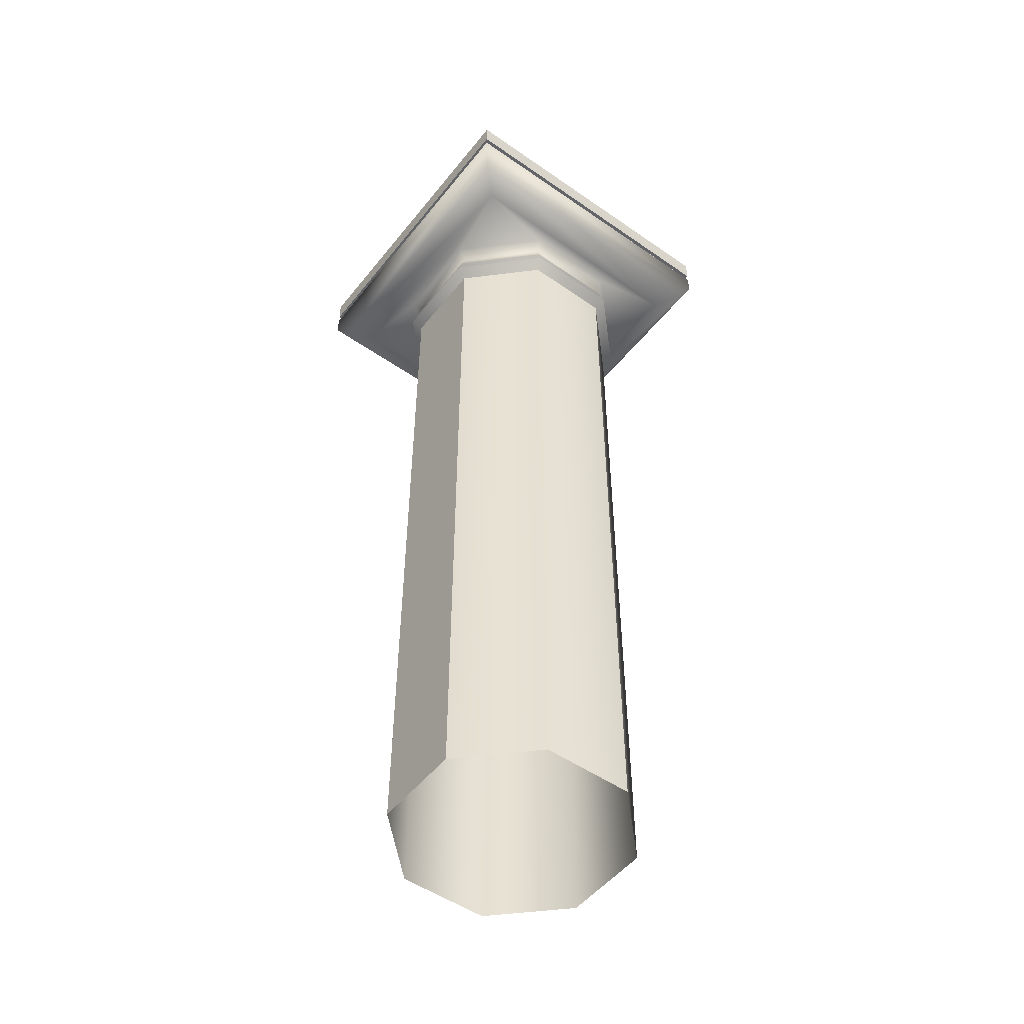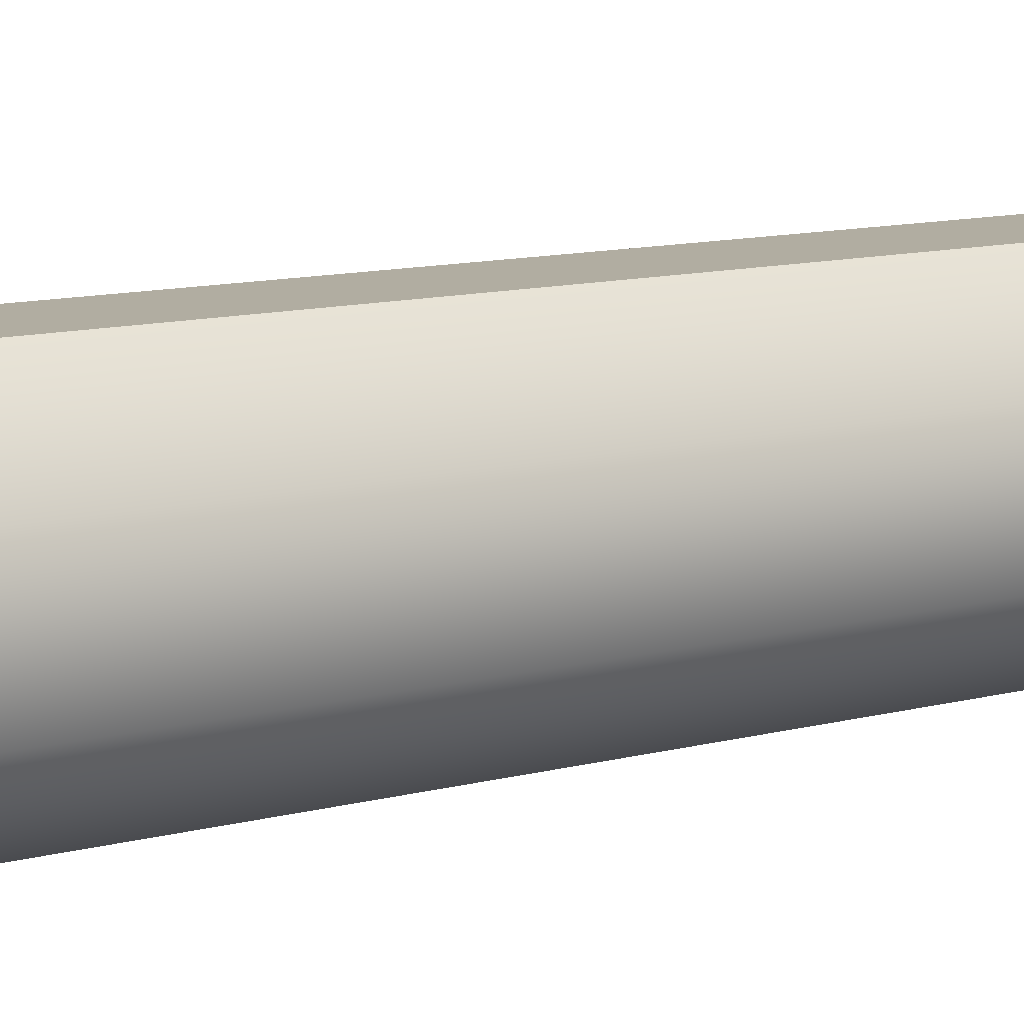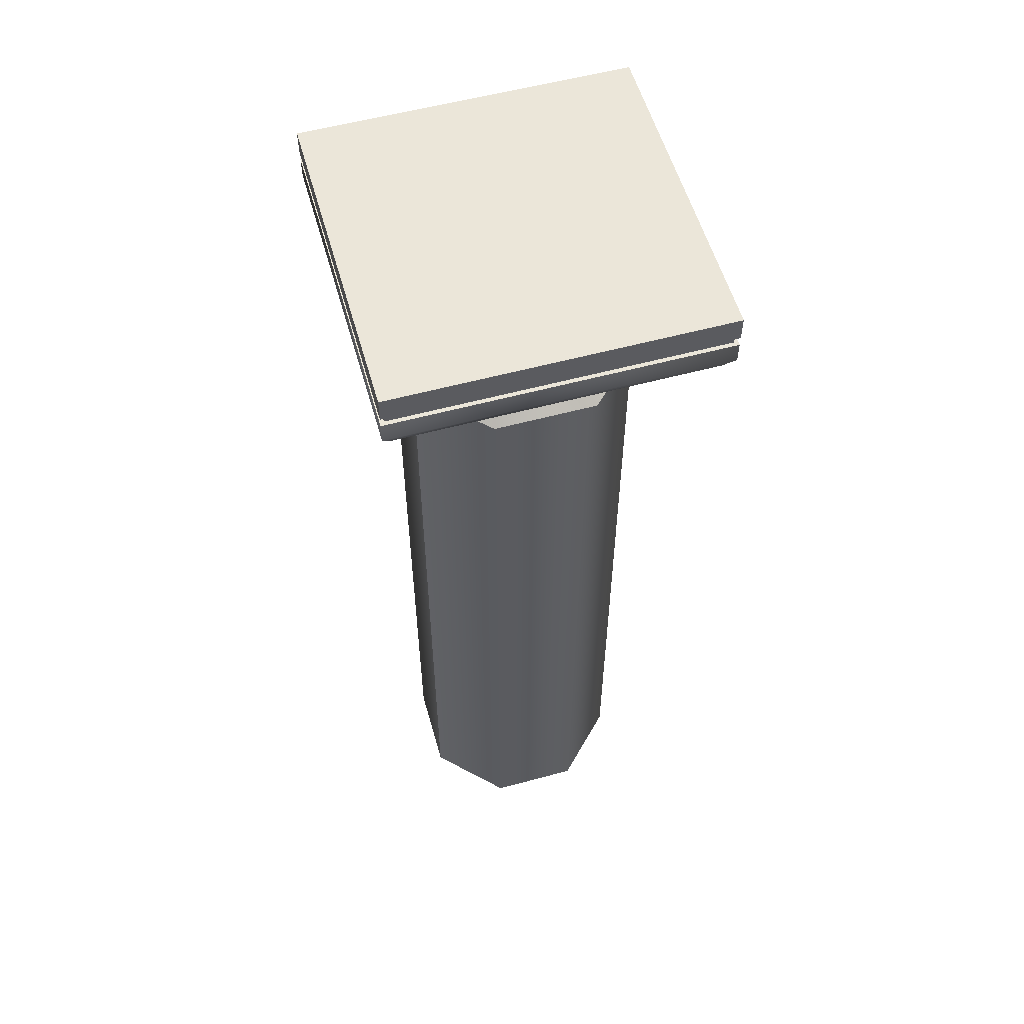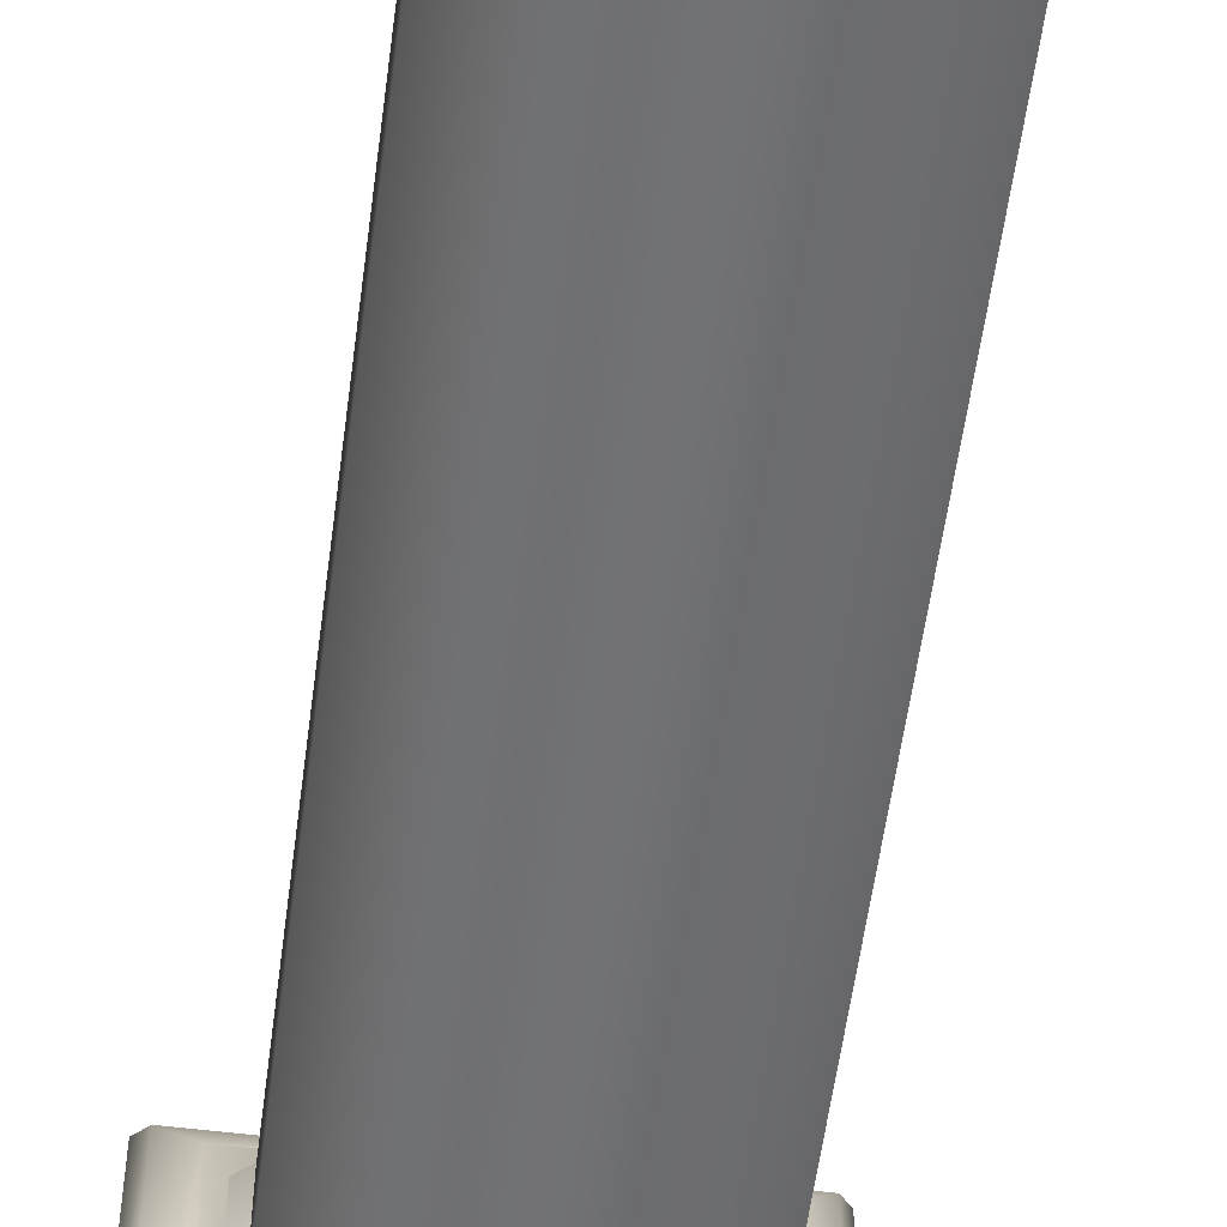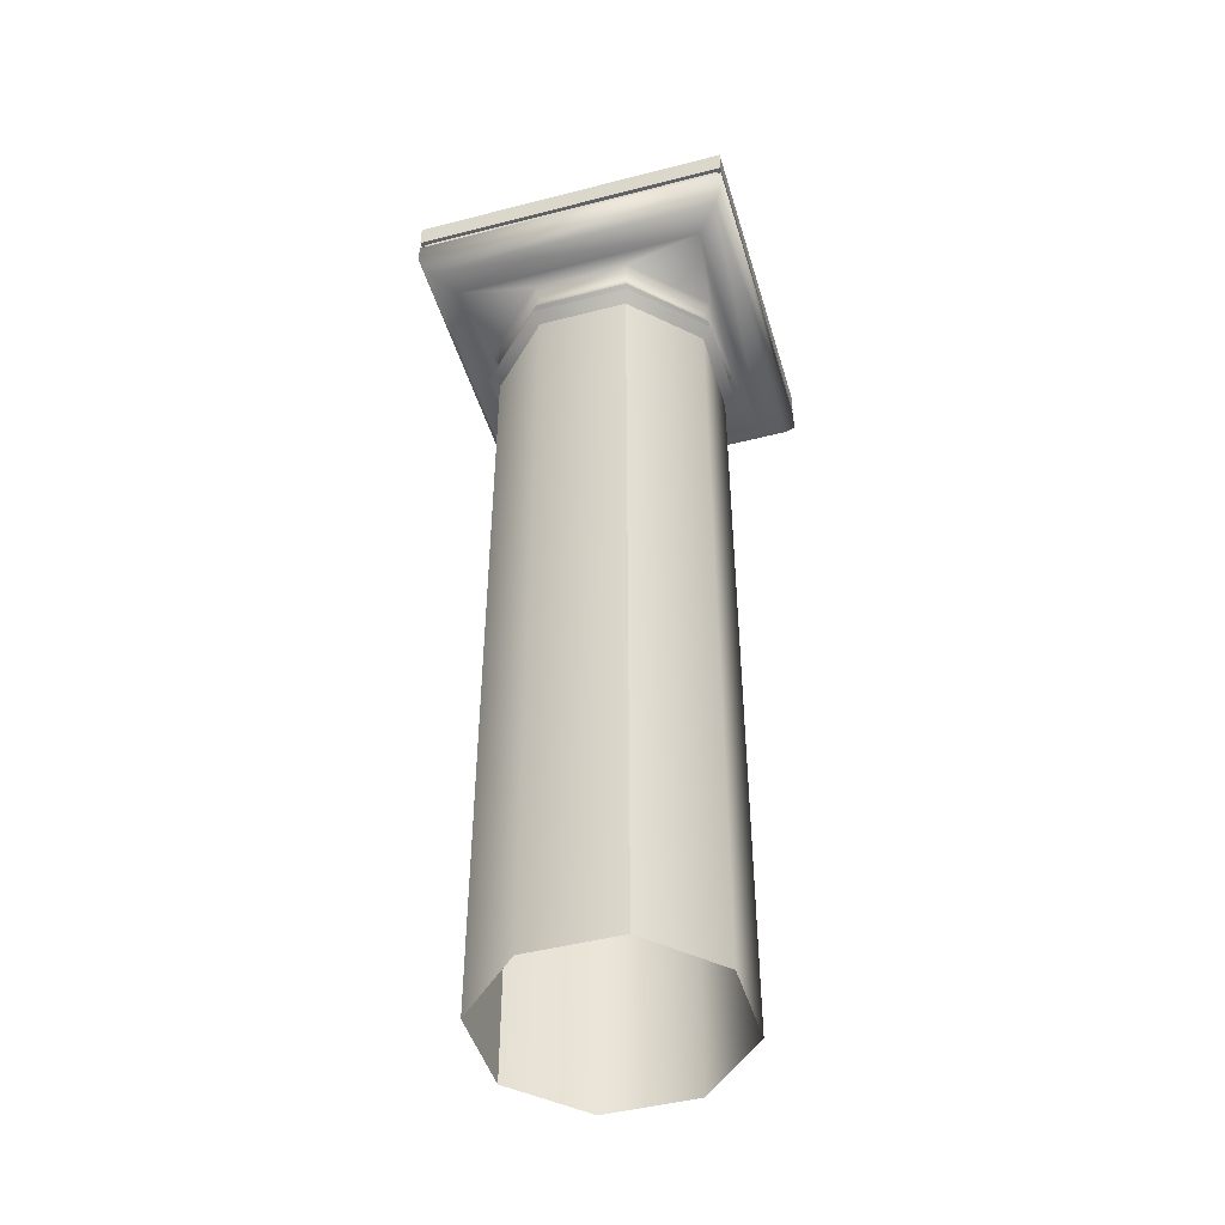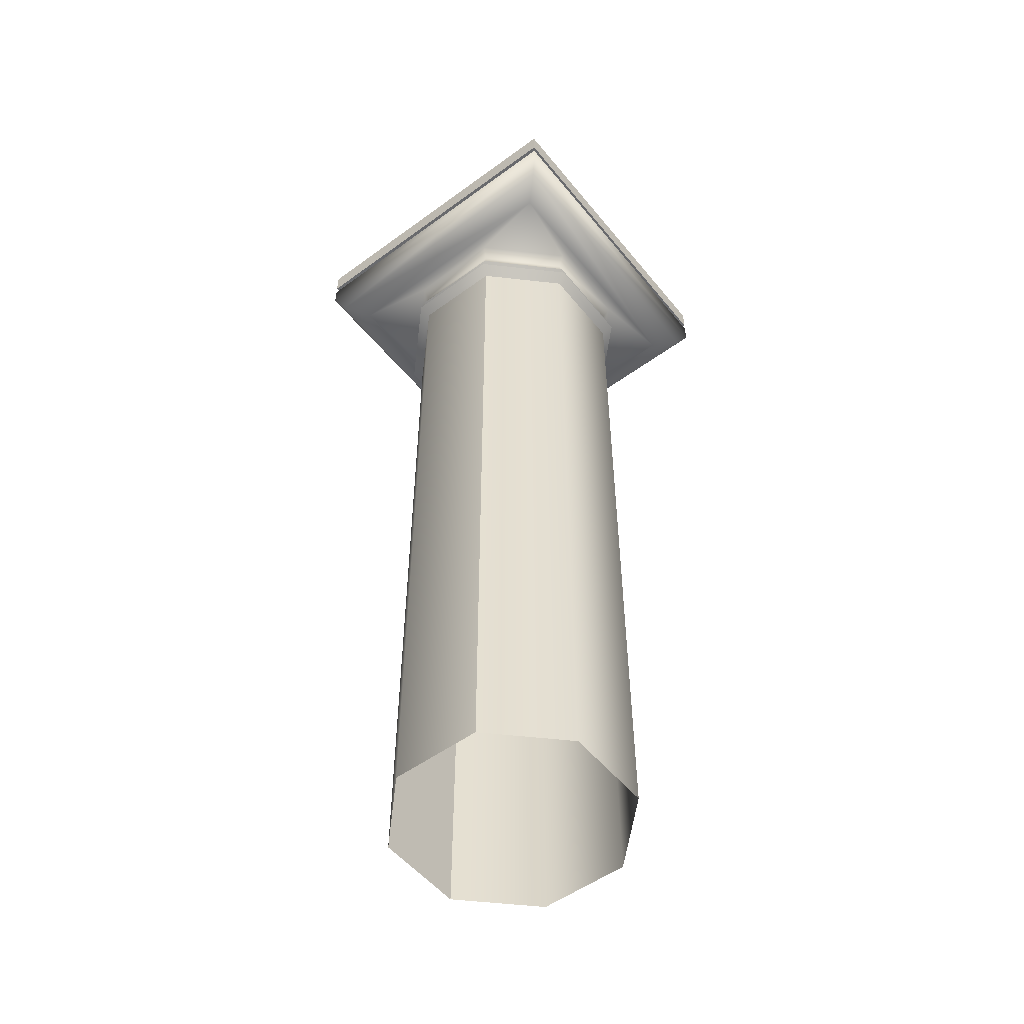
<metadata>
{"format":"obj","ext":"obj","renderer":"f3d","projection":"perspective","resolution":1024,"background":"white","views":[{"elev":-51.1,"azim":52.8,"up":"+Y"},{"elev":10.3,"azim":-125.5,"up":"+Z"},{"elev":56.7,"azim":164.2,"up":"+Y"},{"elev":-55.6,"azim":-7.4,"up":"+Z"},{"elev":-46.8,"azim":106.3,"up":"+Y"},{"elev":-53.1,"azim":128.1,"up":"+Y"}]}
</metadata>
<code>
v  -13.69 34.4 -52.88
v  -13.69 34.4 -60.55
v  -21.37 34.4 -60.55
v  -21.37 34.4 -52.88
v  -21.37 33.6 -52.88
v  -21.37 33.6 -60.55
v  -21.37 33.09 -60.55
v  -21.37 33.09 -52.88
v  -13.69 33.6 -60.55
v  -13.69 33.09 -60.55
v  -13.69 33.6 -52.88
v  -13.69 33.09 -52.88
v  -21.15 32.71 -53.1
v  -13.9 32.71 -53.1
v  -13.9 32.71 -60.34
v  -21.15 32.71 -60.34
v  -20.6 32.42 -53.65
v  -14.46 32.42 -53.65
v  -14.46 32.42 -59.78
v  -20.6 32.42 -59.78
v  -16.43 30.97 -59.32
v  -14.92 30.97 -57.81
v  -14.92 12.05 -57.81
v  -16.43 12.05 -59.32
v  -14.92 30.97 -55.67
v  -14.92 12.05 -55.67
v  -16.43 30.97 -54.16
v  -16.43 12.05 -54.16
v  -18.57 30.97 -54.16
v  -18.57 12.05 -54.16
v  -20.08 30.97 -55.67
v  -20.08 12.05 -55.67
v  -20.08 30.97 -57.81
v  -20.08 12.05 -57.81
v  -18.57 30.97 -59.32
v  -18.57 12.05 -59.32
v  -16.37 31.55 -59.47
v  -14.77 31.55 -57.87
v  -14.92 31.42 -57.81
v  -16.43 31.42 -59.32
v  -14.77 31.55 -55.6
v  -14.92 31.42 -55.67
v  -16.37 31.55 -54
v  -16.43 31.42 -54.16
v  -18.64 31.55 -54
v  -18.57 31.42 -54.16
v  -20.24 31.55 -55.6
v  -20.08 31.42 -55.67
v  -20.24 31.55 -57.87
v  -20.08 31.42 -57.81
v  -18.64 31.55 -59.47
v  -18.57 31.42 -59.32
v  -16.34 32.23 -59.54
v  -14.7 32.23 -57.9
v  -14.88 31.93 -57.83
v  -16.41 31.93 -59.37
v  -14.7 32.23 -55.58
v  -14.88 31.93 -55.65
v  -16.34 32.23 -53.93
v  -16.41 31.93 -54.11
v  -18.66 32.23 -53.93
v  -18.59 31.93 -54.11
v  -20.31 32.23 -55.58
v  -20.13 31.93 -55.65
v  -20.31 32.23 -57.9
v  -20.13 31.93 -57.83
v  -18.66 32.23 -59.54
v  -18.59 31.93 -59.37
v  -16.33 31.19 -59.57
v  -14.67 31.19 -57.91
v  -14.67 31.19 -55.57
v  -16.33 31.19 -53.91
v  -18.67 31.19 -53.91
v  -20.33 31.19 -55.57
v  -20.33 31.19 -57.91
v  -18.67 31.19 -59.57
v  -16.41 31.68 -59.38
v  -14.86 31.68 -57.83
v  -14.86 31.68 -55.64
v  -16.41 31.68 -54.1
v  -18.6 31.68 -54.1
v  -20.14 31.68 -55.64
v  -20.14 31.68 -57.83
v  -18.6 31.68 -59.38
v  -21.28 33.82 -52.97
v  -21.28 33.82 -60.46
v  -21.28 33.6 -60.46
v  -21.28 33.6 -52.97
v  -13.78 33.82 -60.46
v  -13.78 33.6 -60.46
v  -13.78 33.82 -52.97
v  -13.78 33.6 -52.97
v  -21.37 33.82 -52.88
v  -21.37 33.82 -60.55
v  -13.69 33.82 -60.55
v  -13.69 33.82 -52.88
g sponza_14
f 1 2 3
f 1 3 4
f 5 6 7
f 5 7 8
f 6 9 10
f 6 10 7
f 9 11 12
f 9 12 10
f 11 5 8
f 11 8 12
f 13 14 12
f 13 12 8
f 14 15 10
f 14 10 12
f 15 16 7
f 15 7 10
f 16 13 8
f 16 8 7
f 13 17 18
f 13 18 14
f 14 18 19
f 14 19 15
f 15 19 20
f 15 20 16
f 16 20 17
f 16 17 13
f 21 22 23
f 21 23 24
f 22 25 26
f 22 26 23
f 25 27 28
f 25 28 26
f 27 29 30
f 27 30 28
f 29 31 32
f 29 32 30
f 31 33 34
f 31 34 32
f 33 35 36
f 33 36 34
f 35 21 24
f 35 24 36
f 37 38 39
f 37 39 40
f 38 41 42
f 38 42 39
f 41 43 44
f 41 44 42
f 43 45 46
f 43 46 44
f 45 47 48
f 45 48 46
f 47 49 50
f 47 50 48
f 49 51 52
f 49 52 50
f 51 37 40
f 51 40 52
f 53 54 55
f 53 55 56
f 54 57 58
f 54 58 55
f 57 59 60
f 57 60 58
f 59 61 62
f 59 62 60
f 61 63 64
f 61 64 62
f 63 65 66
f 63 66 64
f 65 67 68
f 65 68 66
f 67 53 56
f 67 56 68
f 57 54 19
f 57 19 18
f 19 54 53
f 19 53 67
f 19 67 20
f 20 67 65
f 20 65 63
f 20 63 17
f 17 63 61
f 61 59 18
f 61 18 17
f 18 59 57
f 21 69 70
f 21 70 22
f 22 70 71
f 22 71 25
f 25 71 72
f 25 72 27
f 27 72 73
f 27 73 29
f 29 73 74
f 29 74 31
f 31 74 75
f 31 75 33
f 33 75 76
f 33 76 35
f 35 76 69
f 35 69 21
f 69 40 39
f 69 39 70
f 70 39 42
f 70 42 71
f 71 42 44
f 71 44 72
f 72 44 46
f 72 46 73
f 73 46 48
f 73 48 74
f 74 48 50
f 74 50 75
f 75 50 52
f 75 52 76
f 76 52 40
f 76 40 69
f 77 56 55
f 77 55 78
f 78 55 58
f 78 58 79
f 79 58 60
f 79 60 80
f 80 60 62
f 80 62 81
f 81 62 64
f 81 64 82
f 82 64 66
f 82 66 83
f 83 66 68
f 83 68 84
f 84 68 56
f 84 56 77
f 37 77 78
f 37 78 38
f 38 78 79
f 38 79 41
f 41 79 80
f 41 80 43
f 43 80 81
f 43 81 45
f 45 81 82
f 45 82 47
f 47 82 83
f 47 83 49
f 49 83 84
f 49 84 51
f 51 84 77
f 51 77 37
f 85 86 87
f 85 87 88
f 86 89 90
f 86 90 87
f 89 91 92
f 89 92 90
f 91 85 88
f 91 88 92
f 93 4 3
f 93 3 94
f 94 3 2
f 94 2 95
f 95 2 1
f 95 1 96
f 96 1 4
f 96 4 93
f 88 87 6
f 88 6 5
f 87 90 9
f 87 9 6
f 90 92 11
f 90 11 9
f 92 88 5
f 92 5 11
f 86 85 93
f 86 93 94
f 85 91 96
f 85 96 93
f 91 89 95
f 91 95 96
f 89 86 94
f 89 94 95

</code>
